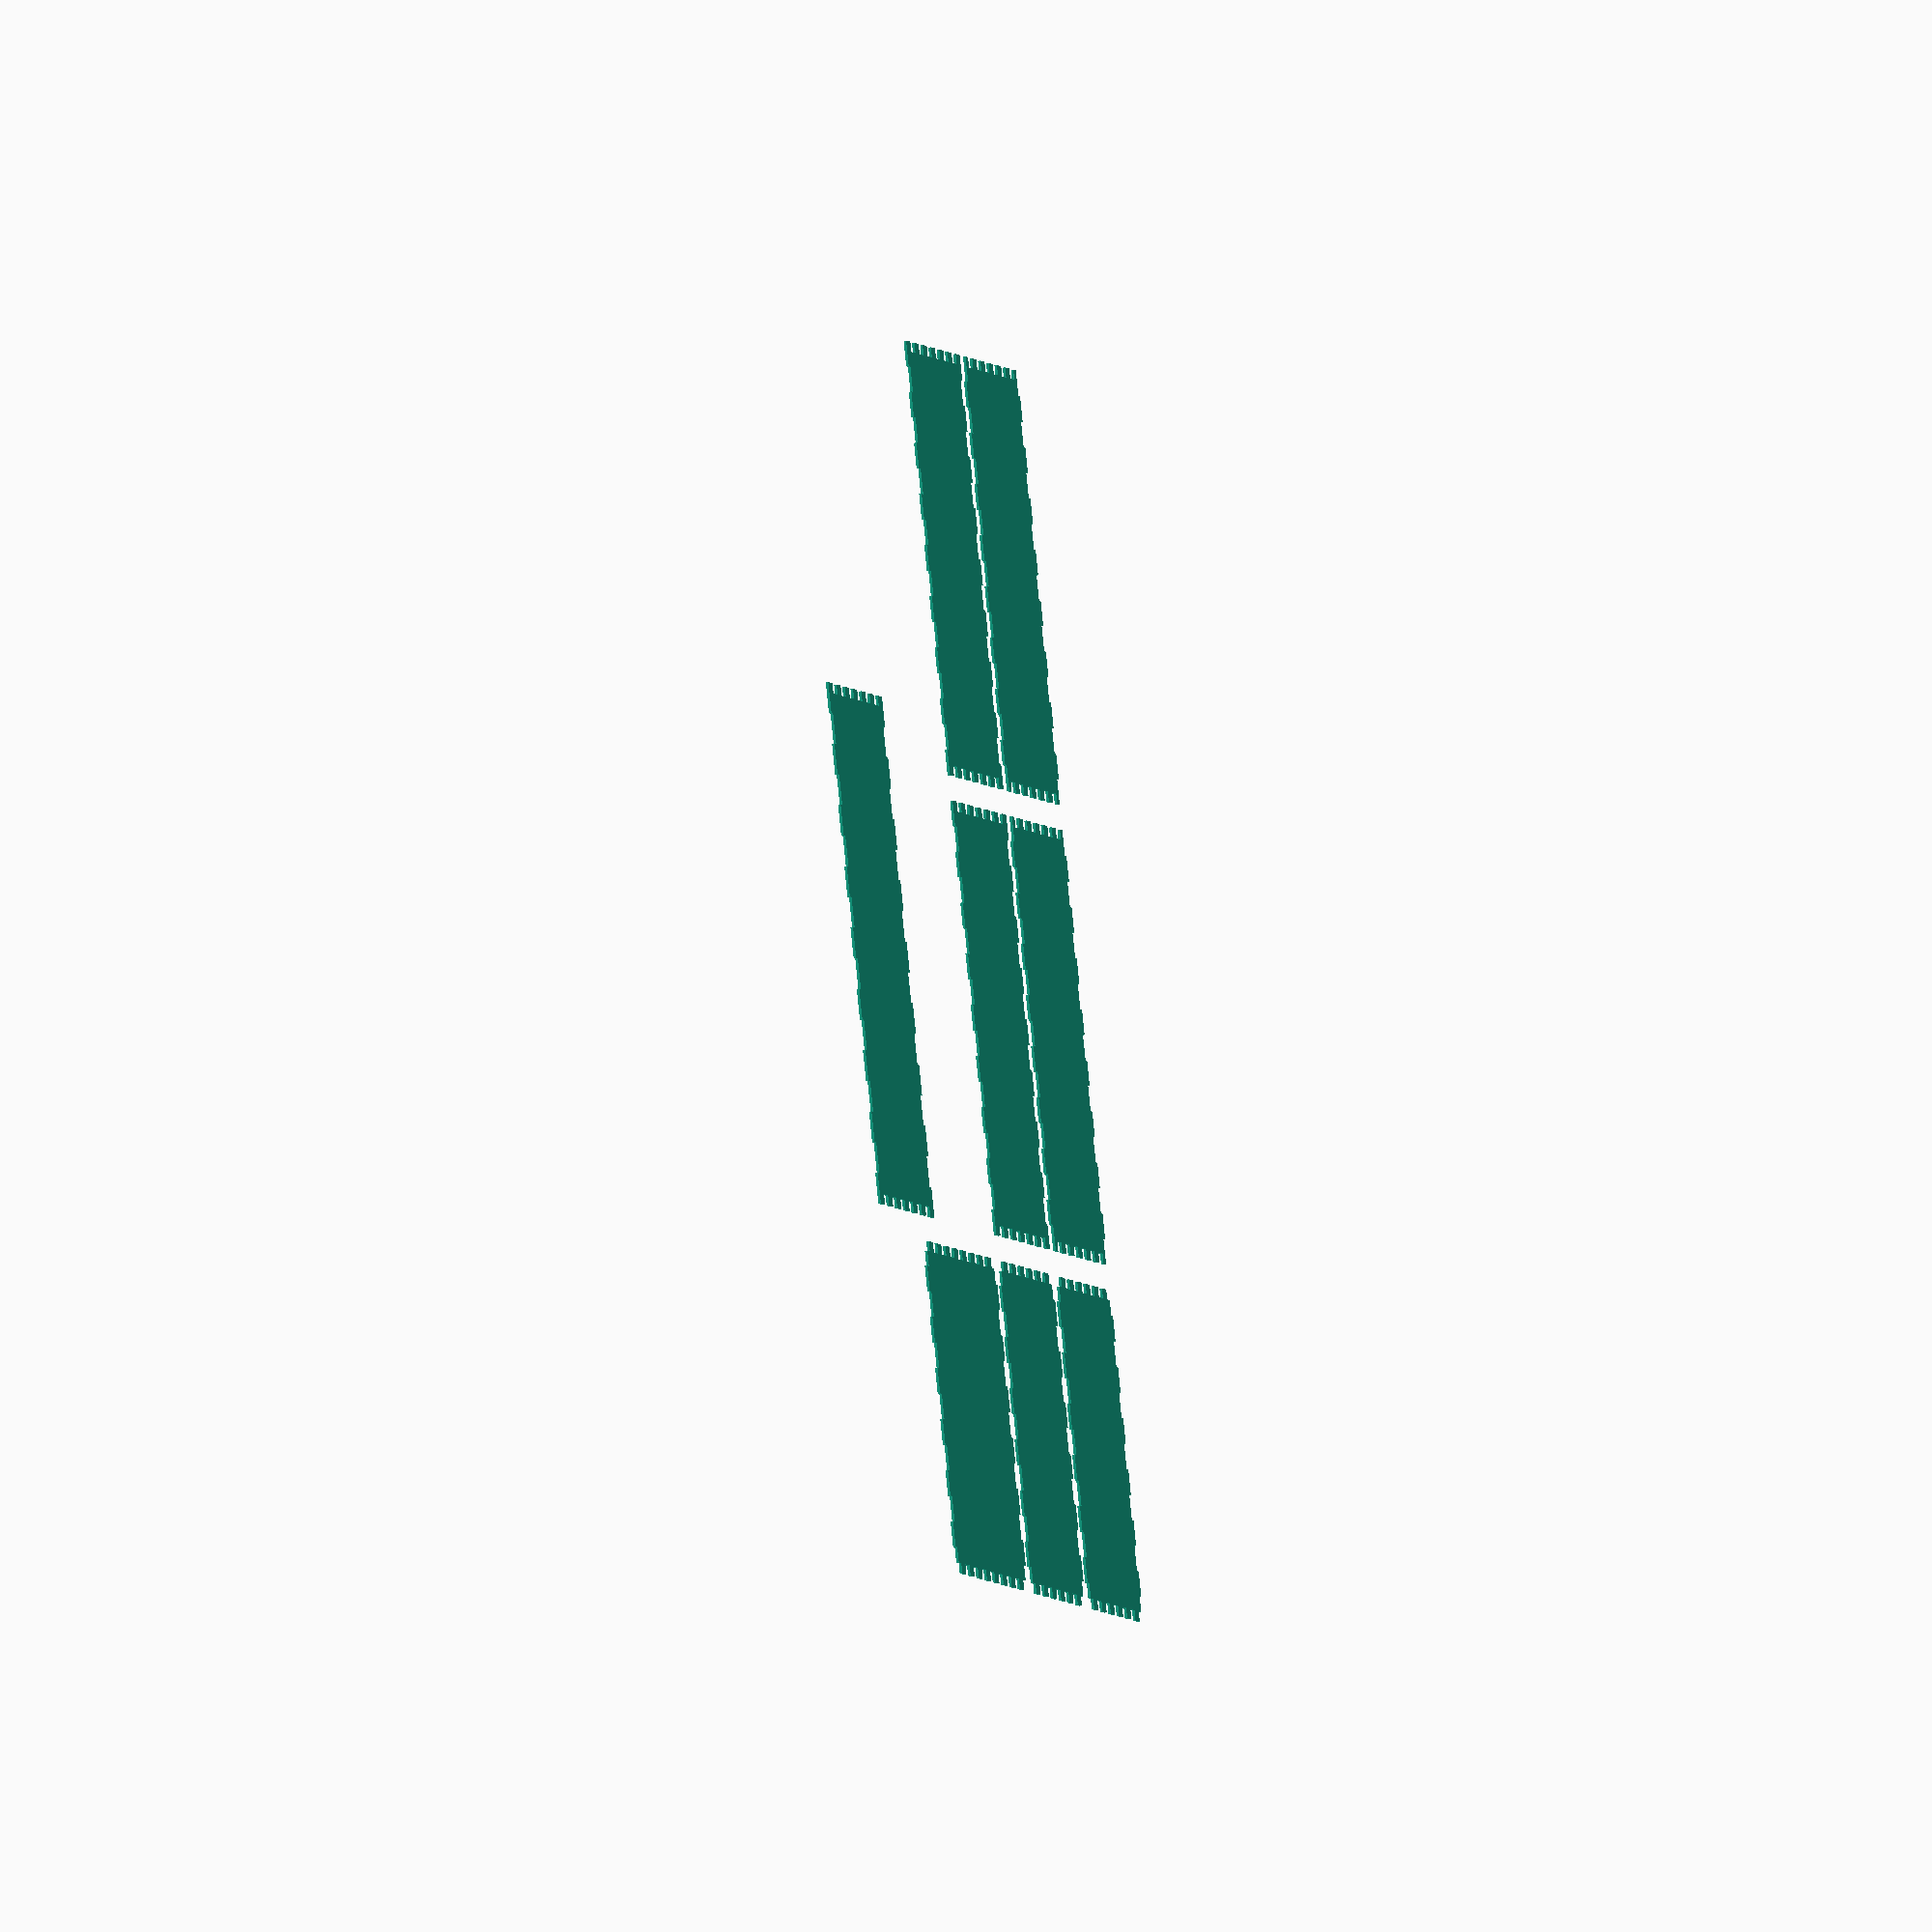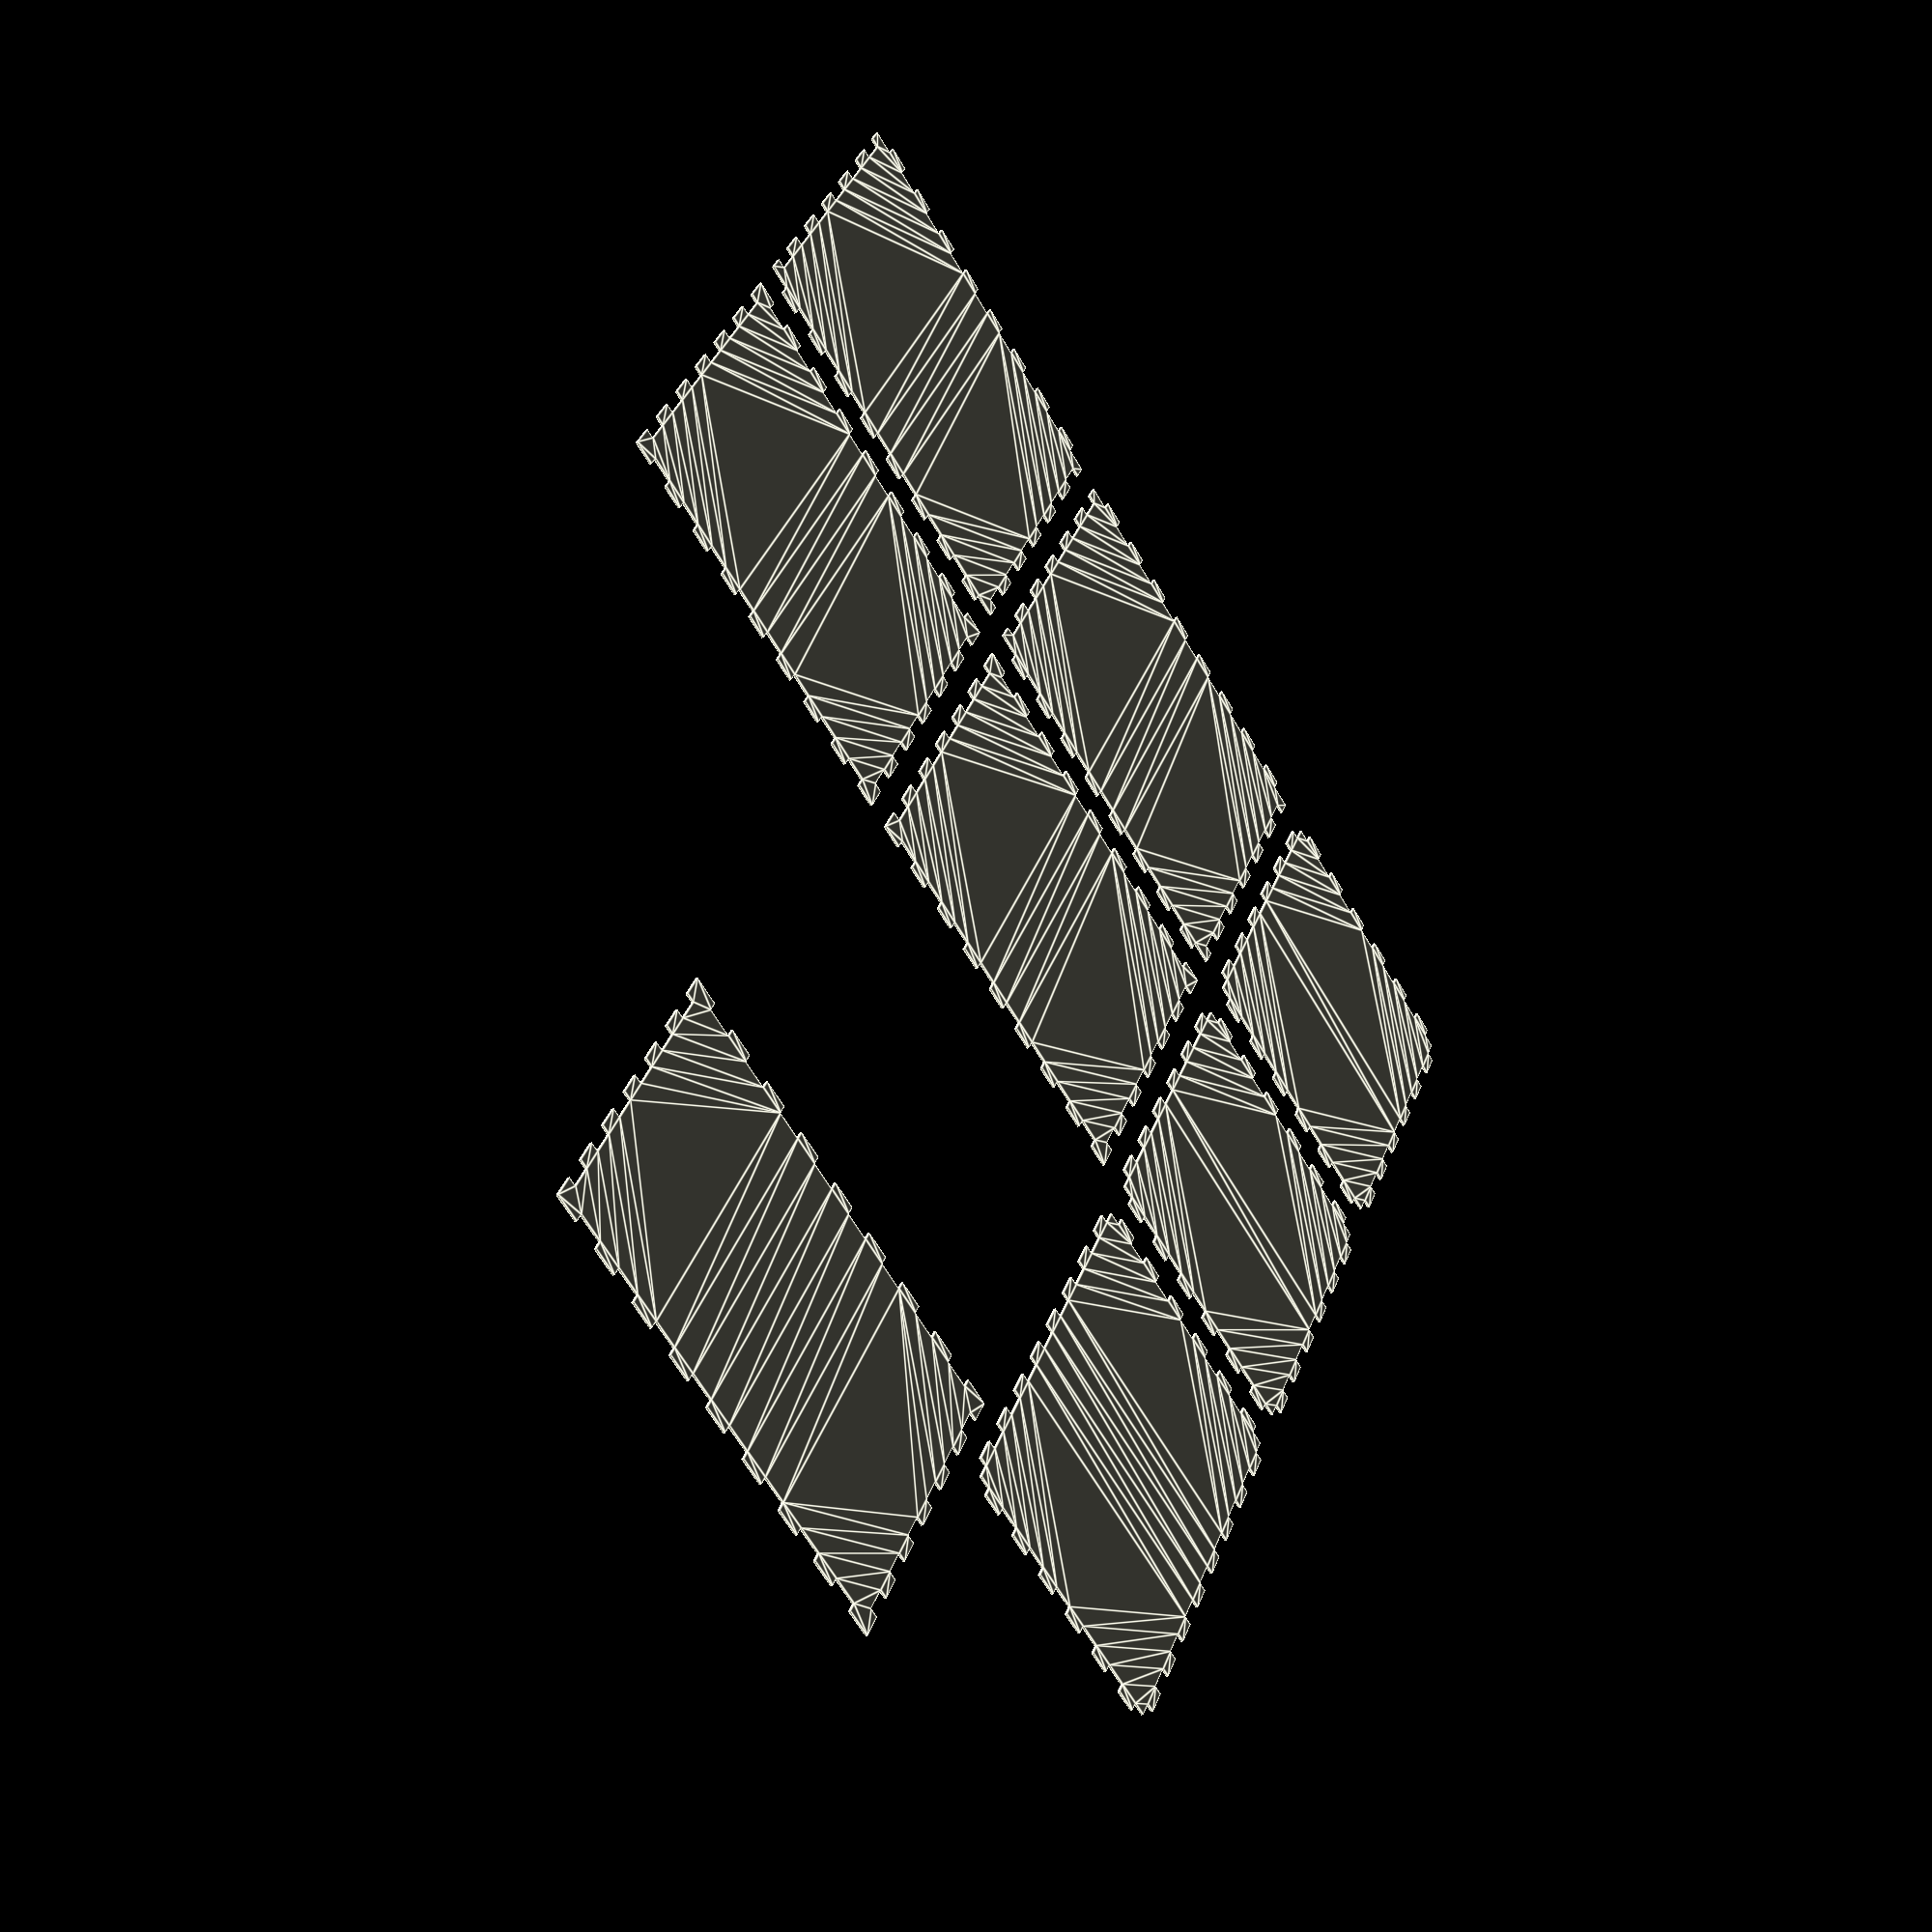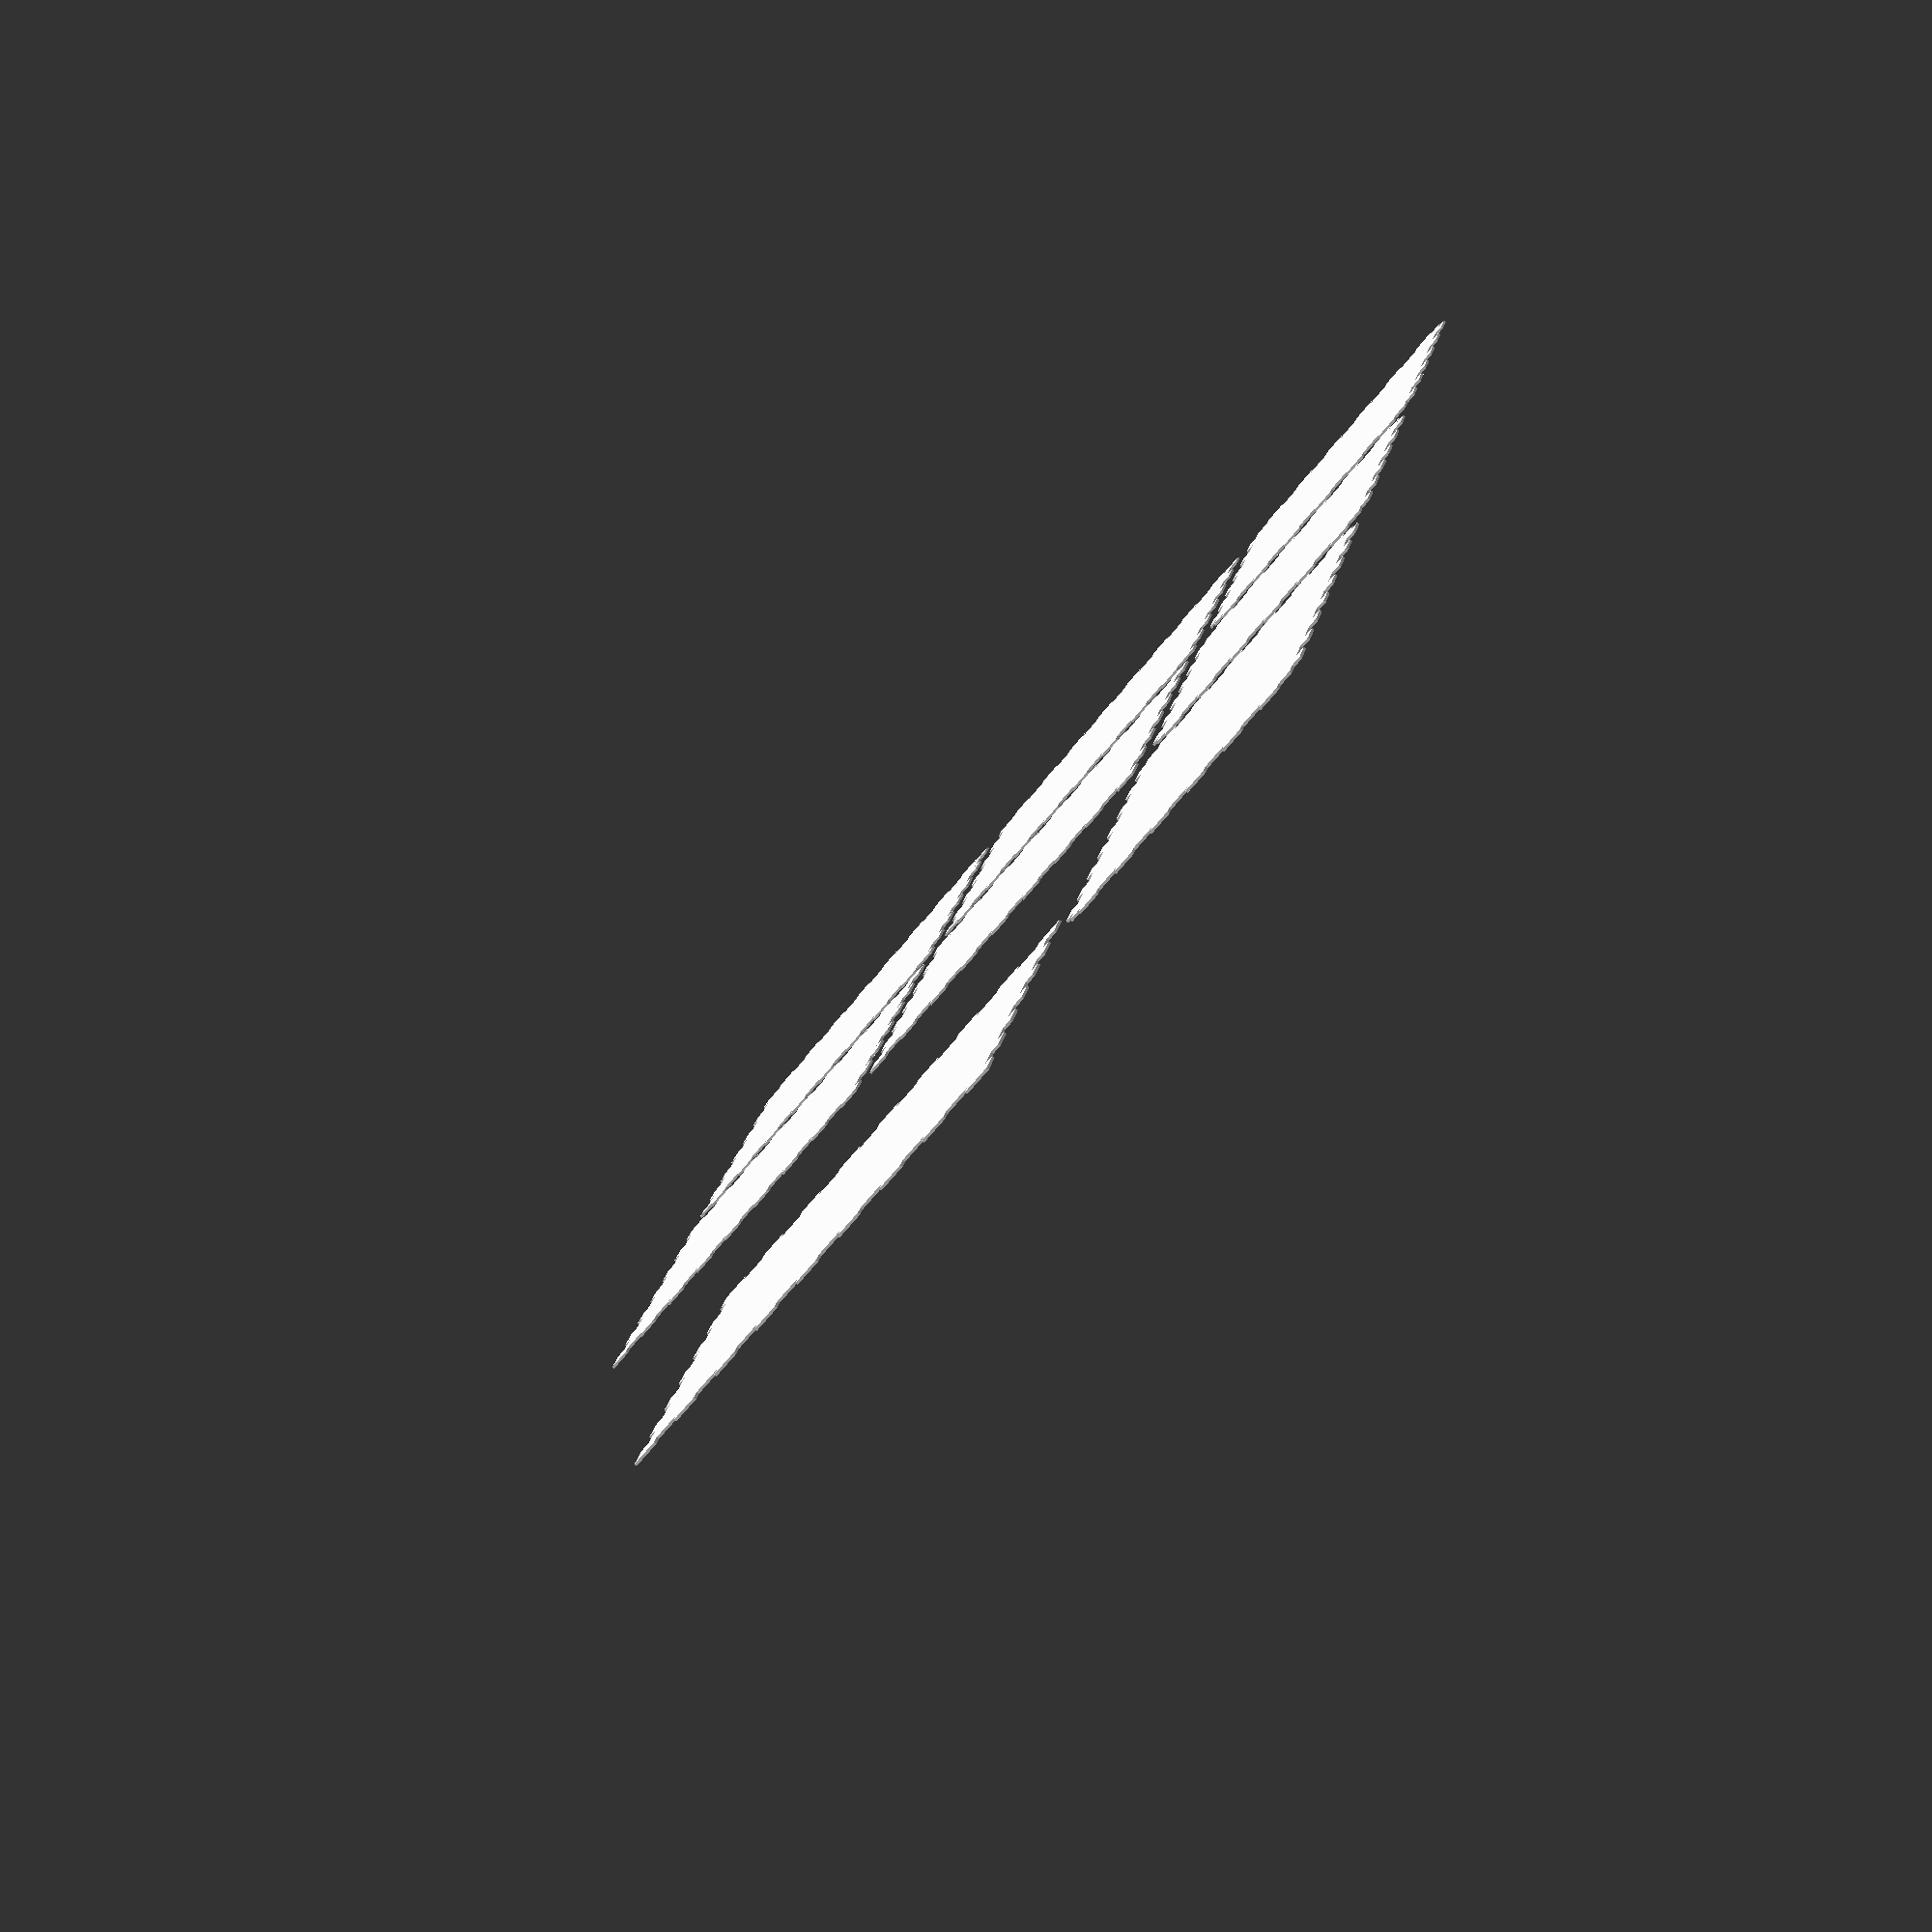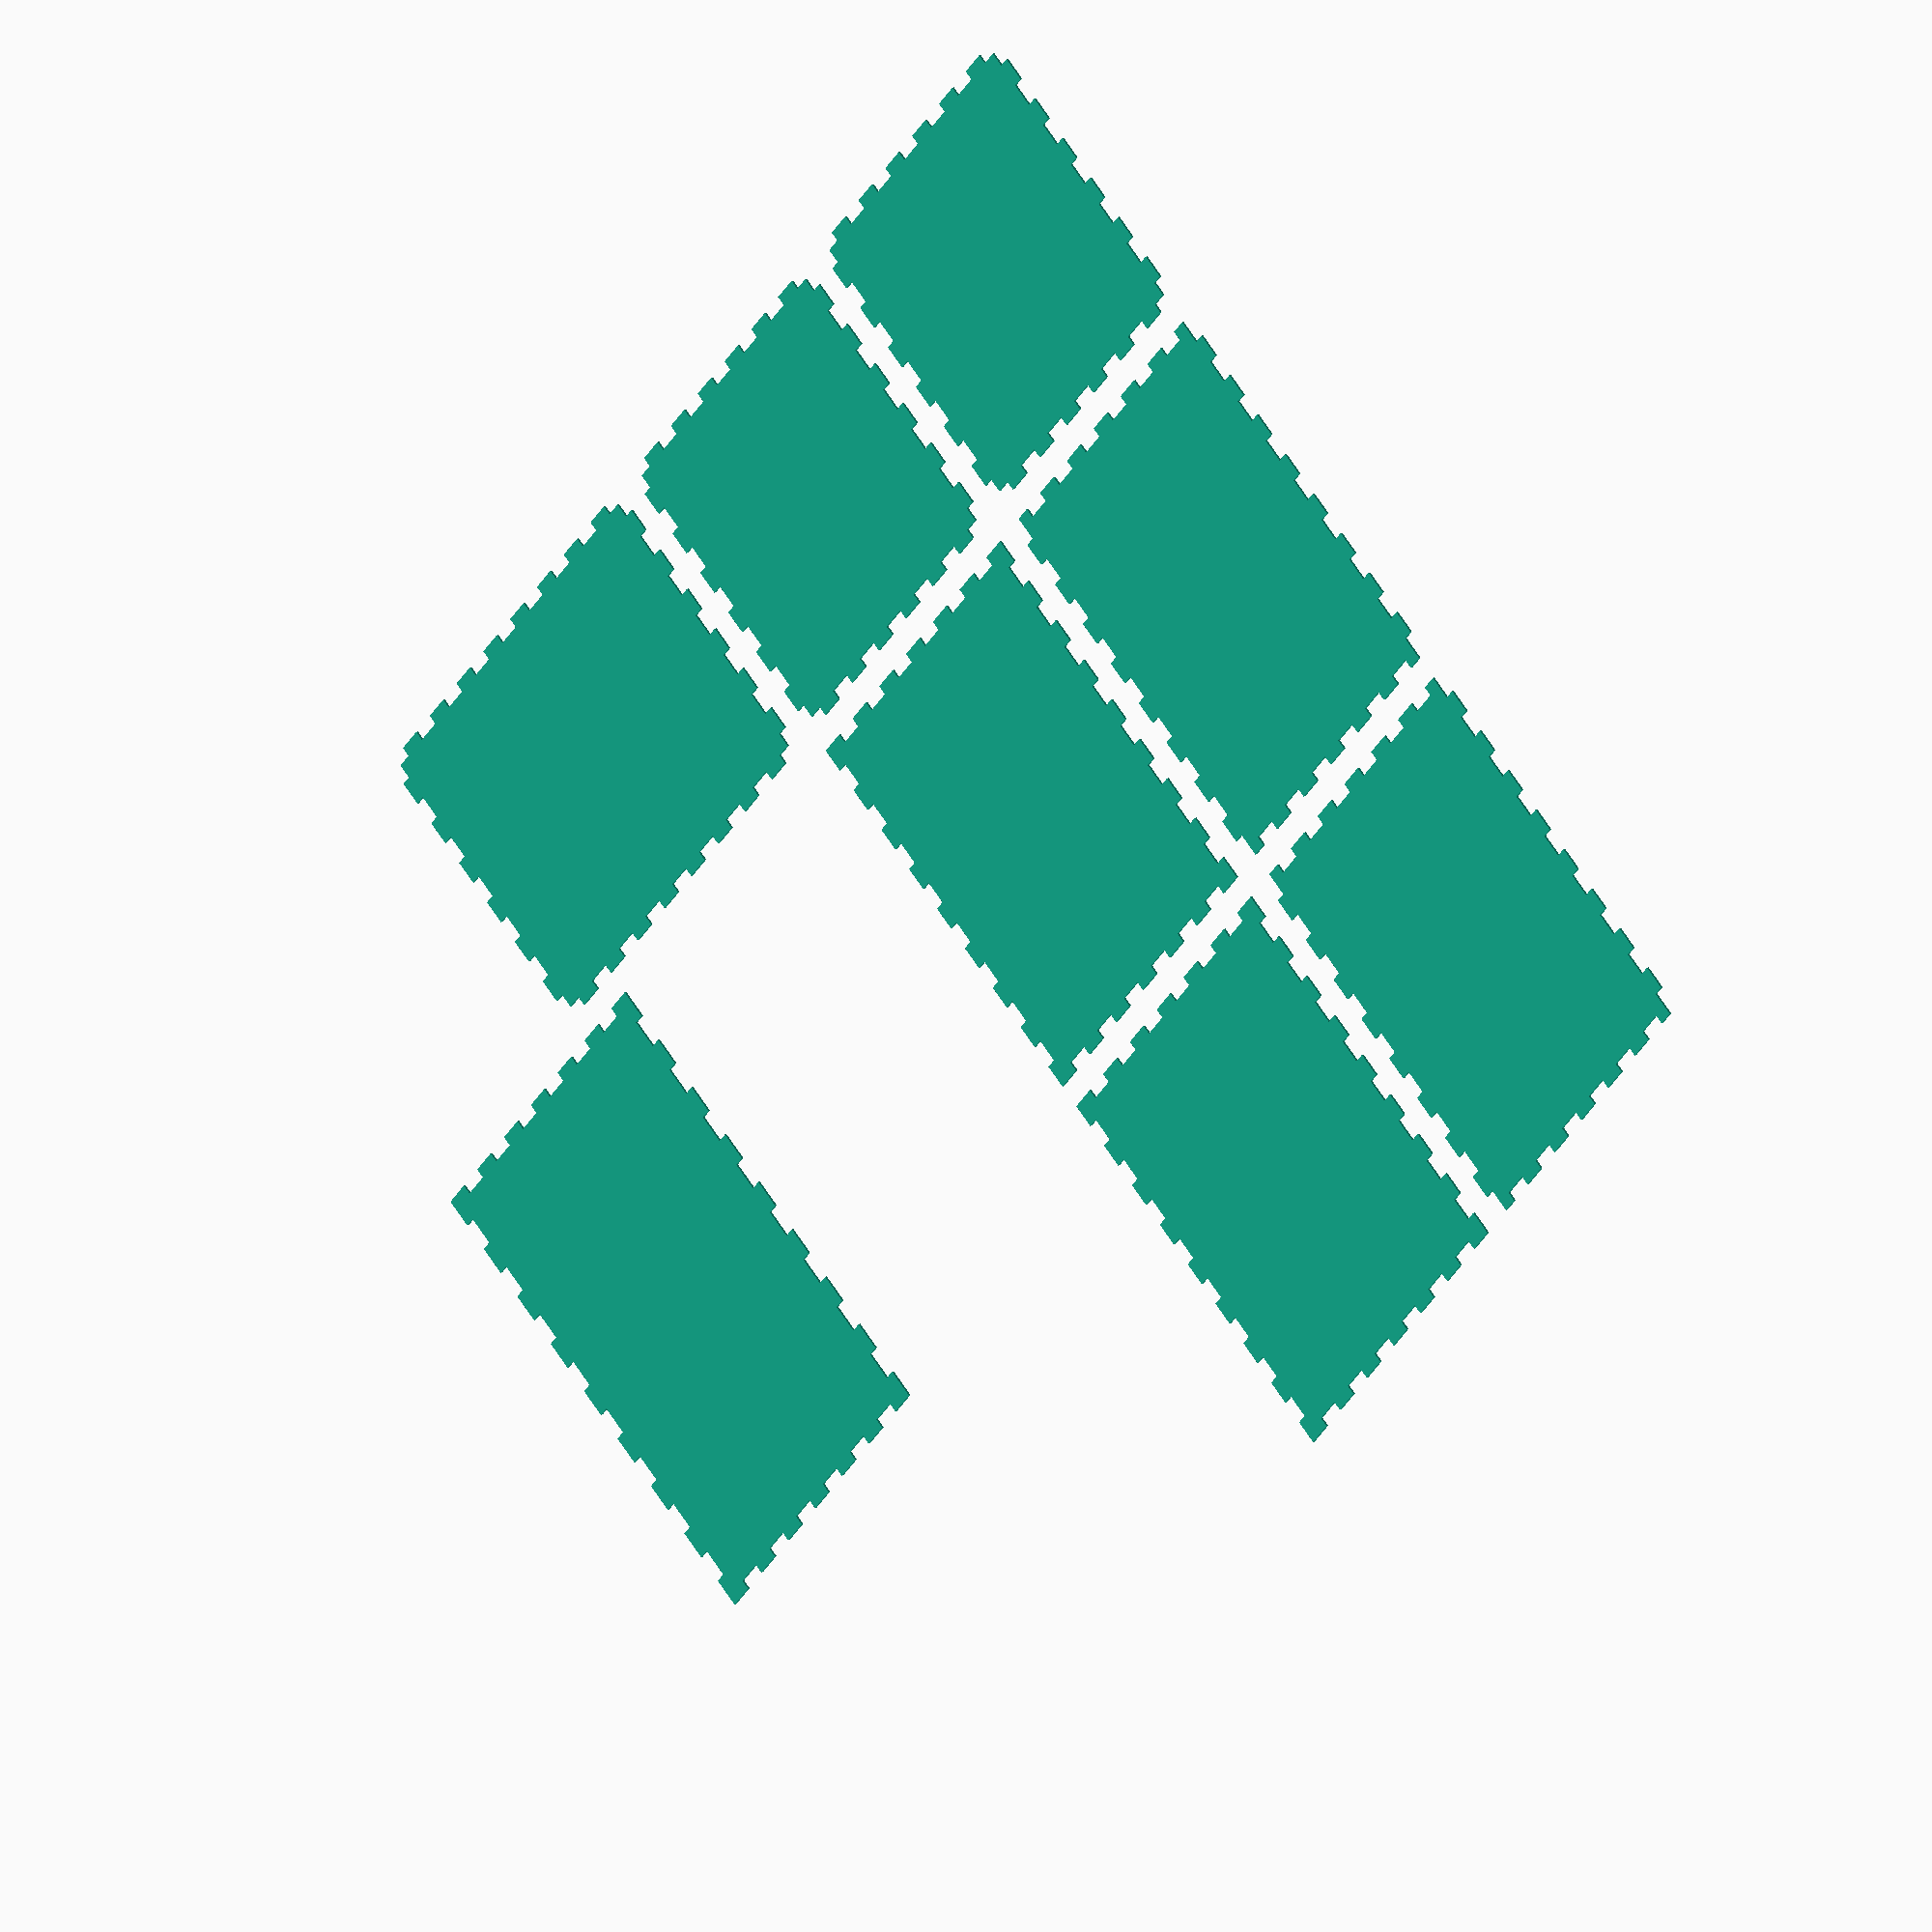
<openscad>

function flatten(list) = [ for (i = list, v = i) v ];

function flip_x(list) = [ for (i=list) [i[0], -1*i[1]] ];

function flip_90(list) = [ for (i=list) [i[1], i[0]] ];

function shift_x(dx, list) = [ for (i=list) [i[0]+dx, i[1]] ];

function shift_y(dy, list) = [ for (i=list) [i[0], i[1]+dy] ];

function revert(list) = [ for (i=[len(list)-1:-1:0]) list[i] ];  

function is_elem(item, list) = 
    len([ for (i=list) if (abs(i[0] - item[0]) < 0.01 && abs(i[1] - item[1]) < 0.01) i ]) == 0 
        ? false : true;

function is_not_elem(item, list) = is_elem(item, list) ? false : true;
    
// 0 0         d1           (i/2)*(d1+d2)                 (i/2+1)*d1+(i/2)*d2
// 1 d1        d1+d2        round(i/2)*d1+floor(i/2)*d2   round(i/2)*d1+round(i/2)*d2
// 2 d1+d2     2*d1+d2      (i/2)*(d1+d2)                 (i/2+1)*d1+(i/2)*d2
// 3 2*d1+d2   2*d1+2*d2    round(i/2)*d1+floor(i/2)*d2   round(i/2)*d1+round(i/2)*d2
// 4 2*d1+2*d2 3*d1+2*d2    (i/2)*(d1+d2)                 (i/2+1)*d1+(i/2)*d2
//    __    __
// __|  |__|  |__...
// 
function points_1(n, d1, d2, dy) = 
    flatten([ 
        for(i=[0:1:2*n]) i%2 == 0 ? 
            [[(i/2)*(d1+d2),              0], [(i/2+1)*d1+(i/2)*d2,        0]]  : 
            [[round(i/2)*d1+floor(i/2)*d2,dy],[round(i/2)*d1+round(i/2)*d2,dy]] ]);

//  __    __
//    |__|  |__...
// 
function points_2(n, d1, d2, dy) =
    let (pts   = points_1(n,d1,d2,dy))
    [for (i = pts) i[1] == 0 ? [i[0],dy] : [i[0],0] ];
        
function box_outer(n1, n2, d1_ac, d2_ac, d1_bd, d2_bd, dy) =
    let (pts_1   = points_1(n1,d1_ac,d2_ac,dy),
         r_pts_1 = revert(pts_1),
         pts_2   = points_1(n2,d1_bd,d2_bd,dy),
         r_pts_2 = revert(pts_2),
         a       = pts_1,
         b       = shift_x(n1*(d1_ac+d2_ac)+d1_ac,flip_90(flip_x(pts_2))),
         c       = shift_y(n2*(d1_bd+d2_bd)+d1_bd,flip_x(r_pts_1)),
         d       = flip_90(r_pts_2))    
   flatten([a, b, c, d]); 

function box_outer_2(n1, n2, d1_ac, d2_ac, dy) =
    let (pts_1   = points_1(n1,d1_ac,d2_ac,dy),
         r_pts_1 = revert(pts_1),
         pts_2   = points_2(n2,d1_ac,d2_ac,dy),
         r_pts_2 = revert(pts_2))    
   flatten([pts_1, 
     shift_x(n1*(d1_ac+d2_ac)+d1_ac,flip_90(flip_x(pts_2))), 
     shift_y(n2*(d1_ac+d2_ac)+d1_ac,(flip_x(r_pts_1))), 
     flip_90(r_pts_2)
     ]); 

function box_outer_3(n1, n2, d1_ac, d2_ac, dy) =
    let (pts_1   = points_1(n1,d1_ac,d2_ac,dy),
         r_pts_1 = revert(pts_1),
         pts_2   = points_2(n2,d1_ac,d2_ac,dy),
         r_pts_2 = revert(pts_2),
         p = [[0,0], 
             [n1*(d1_ac+d2_ac)+d1_ac,0], 
             [n1*(d1_ac+d2_ac)+d1_ac,n2*(d1_ac+d2_ac)+d1_ac], 
             [0,n2*(d1_ac+d2_ac)+d1_ac], 
             ],
         l = flatten([
             [[dy,0]], 
             pts_1, 
             [[n1*(d1_ac+d2_ac)+d1_ac-dy,0]],
             shift_x(n1*(d1_ac+d2_ac)+d1_ac,flip_90(flip_x(pts_2))), 
             [[n1*(d1_ac+d2_ac)+d1_ac-dy,n2*(d1_ac+d2_ac)+d1_ac]],
             shift_y(n2*(d1_ac+d2_ac)+d1_ac,(flip_x(r_pts_1))), 
             [[dy,n2*(d1_ac+d2_ac)+d1_ac]],
             flip_90(r_pts_2),
             [[dy,0]]
             ]))
     [ for (i = l) if (is_not_elem(i,p)) i ];         

function box_inner(n1, n2, d1_ac, d2_ac, d1_bd, d2_bd, dy) =
    let (pts_1   = points_1(n1,d1_ac,d2_ac,dy),
         r_pts_1 = revert(pts_1),
         pts_2   = points_1(n2,d1_bd,d2_bd,dy),
         r_pts_2 = revert(pts_2),
         p = [[dy, -1*dy],
              [n1*(d1_ac+d2_ac)+d1_ac,0],  
              [n1*(d1_ac+d2_ac)+d1_ac,n2*(d1_bd+d2_bd)+d1_bd-2*dy],
              [n1*(d1_ac+d2_ac)+d1_ac-dy,n2*(d1_bd+d2_bd)+d1_bd-dy],
              [dy,n2*(d1_bd+d2_bd)+d1_bd-dy],
              [0,n2*(d1_bd+d2_bd)+d1_bd-2*dy],
              ], 
         a = flip_x(pts_1),
         b = shift_y(-1*dy,shift_x(-1*dy,shift_x(n1*(d1_ac+d2_ac)+d1_ac,flip_90(pts_2)))),
         c = shift_y(n2*(d1_bd+d2_bd)+d1_bd-2*dy,r_pts_1),
         d = shift_y(-1*dy,shift_x(dy,flip_90(flip_x(r_pts_2)))),
         l = flatten([
                [[dy,0]],
                a, 
                [[n1*(d1_ac+d2_ac)+d1_ac-dy,0]],
                b,
                [[n1*(d1_ac+d2_ac)+d1_ac-dy,n2*(d1_bd+d2_bd)+d1_bd-2*dy]],
                c, 
                [[dy,n2*(d1_bd+d2_bd)+d1_bd-2*dy]],
                d,
                [[dy,0]]
                ]))
    shift_y(dy,[ for (i = l) if (is_not_elem(i,p)) i ]);

//translate([0,10,0]) polygon(box_inner_2(n, d1_ac, d2_ac, dy));

n1 =  6;
n2 =  8; 
d1_ac = 10;
d2_ac = 10;
d1_bd = 10;
d2_bd = 10;
dy =  4;

spacer_1 = 20*(n1+1);
spacer_2 = 20*(n2+1);

module box2 (n1, n2, d1_ac, d2_ac, d1_bd, d2_bd, dy, spacer_1, spacer_2) {        
    polygon(box_inner(n1, n1, d1_ac, d2_ac, d1_ac, d2_ac, dy));
    translate([spacer_1,0,0]) polygon(box_inner(n1, n1, d1_ac, d2_ac, d1_ac, d2_ac, dy));
    translate([spacer_1,spacer_1,0]) polygon(box_outer(n1, n2, d1_ac, d2_ac, d1_bd, d2_bd, dy));
    translate([0,spacer_1,0]) polygon(box_outer_2(n1, n2, d1_ac, d2_ac, dy));    
    translate([spacer_1,spacer_1+spacer_2,0]) polygon(box_outer(n1, n2, d1_ac, d2_ac, d1_bd, d2_bd, dy));   
    translate([0,spacer_1+spacer_2,0]) polygon(box_outer_2(n1, n2, d1_ac, d2_ac, dy));  
}

translate([-2*spacer_1,0,0]) box2(n1, n2, d1_ac, d2_ac, d1_bd, d2_bd, dy, spacer_1, spacer_2);

translate([spacer_1,spacer_1,0])  polygon(box_outer(n1, n2, d1_ac, d2_ac, 1.2*d1_bd, 1.2*d2_bd, dy));

polygon(box_inner(n2, n1, d1_bd, d2_bd, d1_ac, d2_ac, dy));

</openscad>
<views>
elev=215.0 azim=212.0 roll=79.1 proj=o view=wireframe
elev=206.6 azim=237.6 roll=53.2 proj=p view=edges
elev=81.7 azim=71.3 roll=231.0 proj=p view=wireframe
elev=349.6 azim=133.9 roll=41.3 proj=o view=wireframe
</views>
